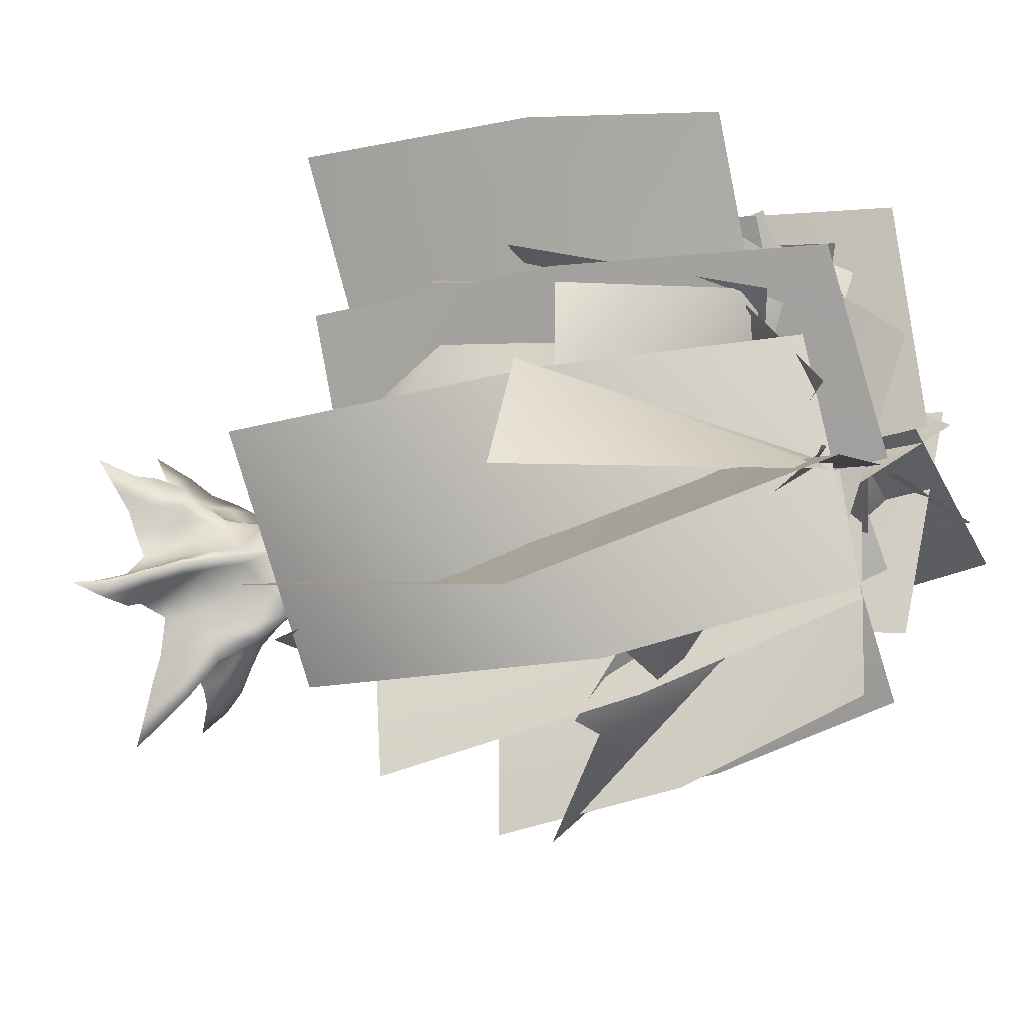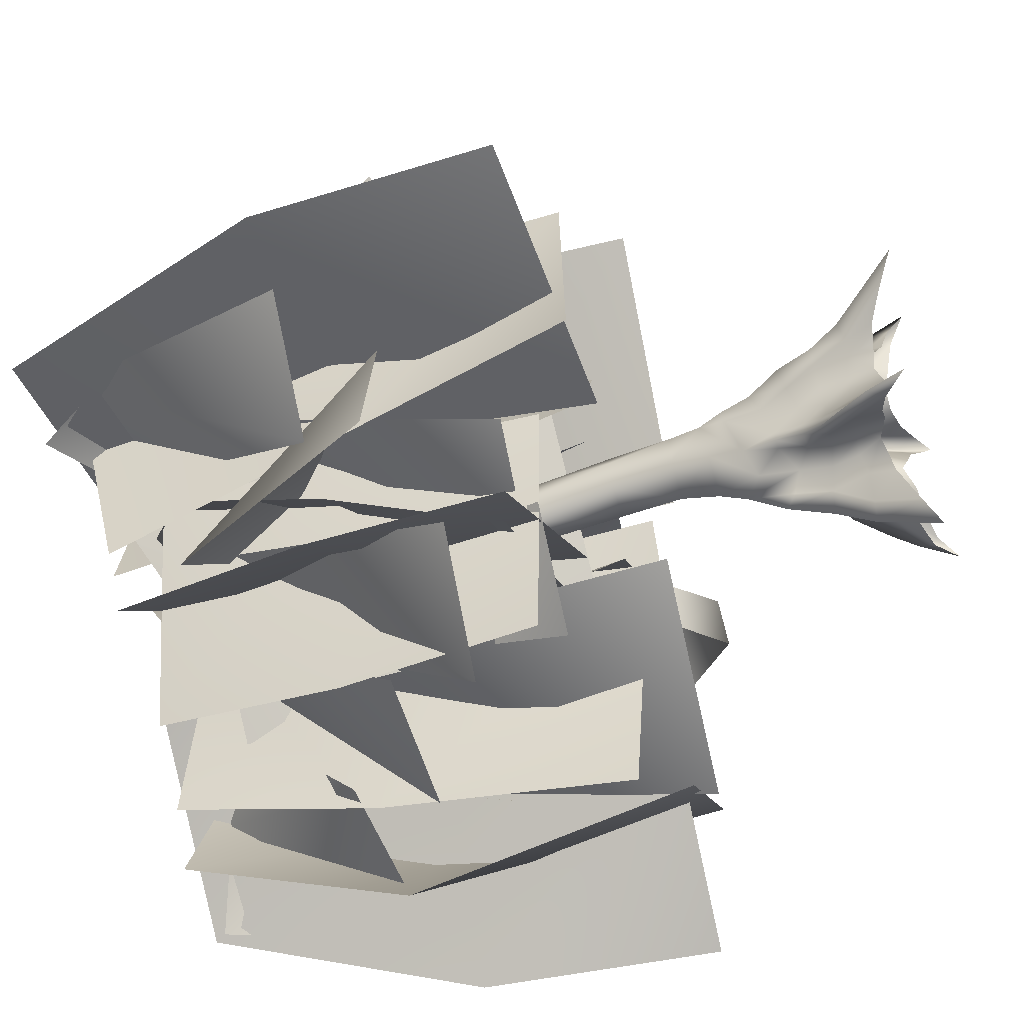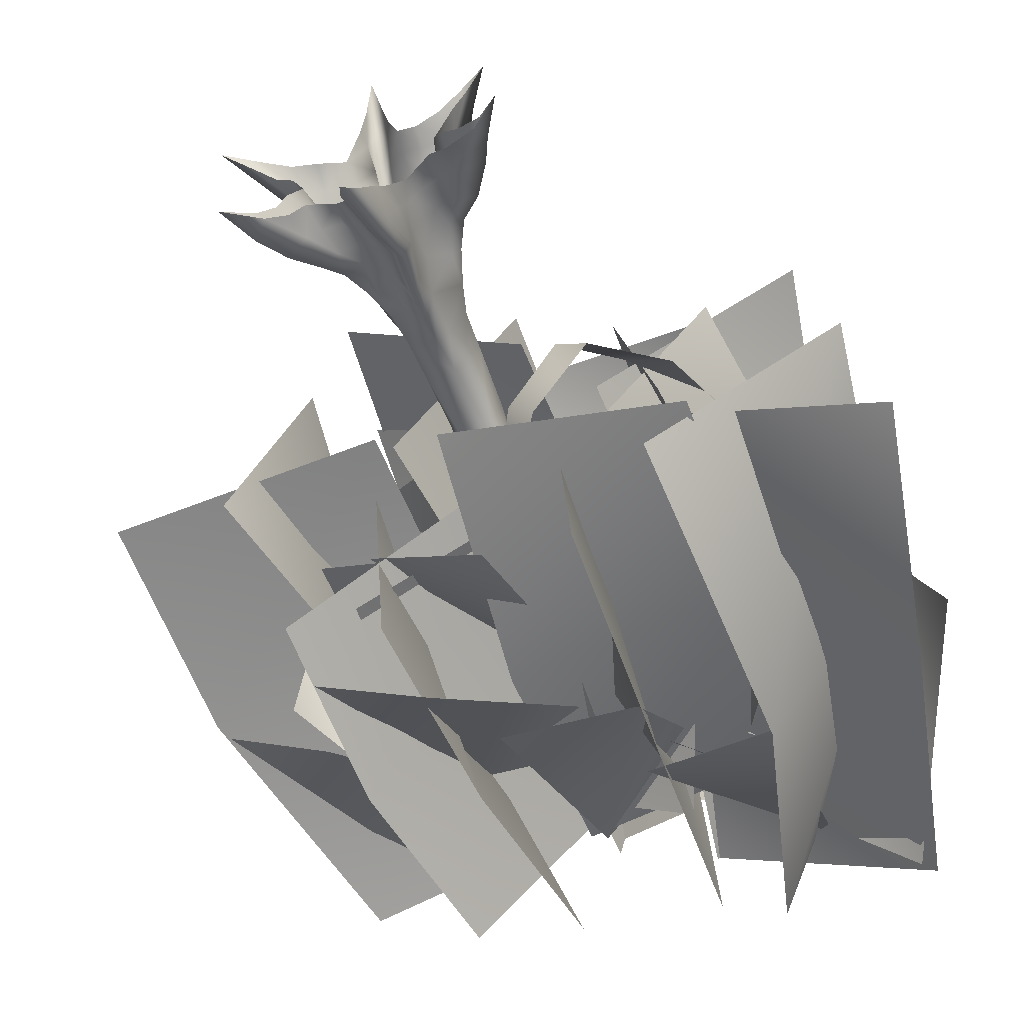
<metadata>
{"format":"obj","ext":"obj","renderer":"f3d","projection":"perspective","resolution":1024,"background":"white","views":[{"elev":-32.7,"azim":113.4,"up":"+Z"},{"elev":-50.9,"azim":-71.9,"up":"+Z"},{"elev":-66.3,"azim":21.0,"up":"+Z"}]}
</metadata>
<code>
g default
v -25.24 -180.2 -481.3
v 6.354 -1.655 -371.7
v 23.3 111.9 -273
v 7.782 239 -222.2
v -1.833 346.6 -147.2
v 2.577 539.5 -65.29
v -5.163 427.6 -106
v 30.96 292.6 -90.28
v 58.1 186 -88.69
v 56.5 94.73 -126.5
v 68.4 16.89 -130.5
v 90.65 -45.17 -123.2
v 29.08 211.6 -176.4
v 50.28 102.9 -205.5
v 34.36 -5.072 -317.7
v 12.48 -135.9 -388.2
v 50.01 -5.147 -212.6
v 49.58 -77.12 -229.3
v 27.69 425.3 -55.05
v 34.56 -103.3 -293.3
v 355.8 -161.4 318.8
v 258.1 -11.01 268.9
v 204.5 62.06 242.4
v 150.7 106.2 198.4
v 121.5 166.7 148.2
v 81.88 360.7 130
v 119.7 168.7 108.5
v 142.1 81.25 102.3
v 160.5 -7.77 93.98
v 181 -82.59 50
v 146.7 102.8 153.5
v 192.9 47.69 191.9
v 221.9 -34.37 195.5
v 293.2 -129.5 236.8
v 172.1 41.19 153
v 197.1 -34.18 148.1
v 218.6 -98.61 123
v 84.21 263 134.1
v 244.2 -109.2 181.4
v 290.6 -68.83 273.5
v -430.5 -204.9 255.8
v -285.5 -8.734 172.8
v -248.1 81.49 139.8
v -213.4 188.2 130.6
v -139.9 374.8 99.99
v -91.79 539.7 101.6
v -113.2 448 90.63
v -33.19 513.3 162.5
v -164.9 283.2 106.2
v 47.81 505.4 133.7
v 85.14 415.1 7.087
v 402.3 -180.2 -137.8
v 308.2 -4.162 -87.75
v 248.2 88.85 -46.67
v 183.8 146.3 -14.46
v 143 227.9 -1.732
v 114.9 227.5 -12.06
v 139.2 139.8 -18.68
v 126.5 72.51 -49.33
v 116.3 5.883 -80.15
v 185.7 75.03 -52.36
v 223.2 -14.3 -86.15
v 319.8 -121.2 -157.2
v 177.5 -8.471 -80.09
v 174.1 -85.63 -109.4
v 107.3 329.7 10.28
v 226.4 -93.8 -144.1
v 131.8 227.5 25.36
v 156.5 140.3 29.83
v 162.1 67.08 31.21
v 170.7 -9.987 33.34
v 201.9 72.24 -5.079
v 239.6 -19.85 -40.41
v 338.8 -133 -108.1
v 204.4 -17.22 -8.337
v 215.4 -108.9 -16.38
v 264.7 -113.4 -68.06
v 340.9 -75.78 -122.8
v -92.59 539.1 -0.01174
v 77.49 539.4 49.77
v -56.14 727 127.9
v -90.73 726 60.22
v 36.94 725.6 129.9
v 71.76 730.6 57.82
v 33.99 724 -38.68
v -61.92 723.9 -22.29
v -65.75 1076 67.57
v -77.23 981 2.534
v 55.56 983.4 29.25
v 38.84 964.5 -52.15
v -36.46 964.7 -55.26
v -12.95 1196 5.178
v -20.19 1174 -70.82
v 58.47 1183 12.11
v 79.08 1144 -65.02
v 19.18 1148 -99.27
v 56.52 1390 -71.75
v 66.59 1352 -128.5
v 103.4 1375 -48.25
v 122.5 1335 -100.9
v 208.2 1629 -168.9
v 224.1 1606 -205.4
v 237.9 1620 -144
v 259.2 1596 -174.9
v 404.8 1821 -282
v 414.6 1795 -299
v 421.2 1816 -258.8
v 433.9 1790 -270.8
v 635.9 1959 -392.9
v -51.04 1368 74.14
v -67.61 1339 123.8
v 2.103 1134 57.9
v -87.71 1352 49.07
v -68.86 1136 3.856
v -108.6 1319 90.87
v -154.1 1575 118.5
v -165.6 1550 145.4
v -175.1 1564 94.3
v -192.7 1538 114.2
v -312.1 1733 173
v -315.5 1708 184.6
v -326.4 1729 153.3
v -332.6 1705 160.8
v -512.9 1832 236.4
v 17.81 987.5 79.48
v -67.24 991.1 71.26
v -240 -98.17 105.4
v -227.7 -19.93 94.28
v -208.3 -85.89 26.72
v -254 -25.66 131.4
v -344.4 -145.9 188.1
v -217.4 81.25 101.6
v -184.8 171.5 74.24
v -181.6 78.09 47.92
v -127.2 370.5 70.81
v -154.8 149.8 10.65
v -189.6 -3.947 44.08
v -285.9 -108.5 133.8
v -107.7 -59.71 -156
v -45.18 -6.735 -219.7
v -61.66 -83.21 -254.6
v -49.02 -134.9 -385.5
v -26.08 -5.515 -318.9
v -10 104.4 -213.4
v -42.77 185.9 -127.1
v -47.22 90.86 -153.8
v -69.95 8.938 -160.9
v -95.51 431.1 -28.54
v -192.9 -10.15 -16.1
v -237.4 -109.1 -76.14
v -317.9 -118.8 -180
v -241.7 -11.46 -140.6
v -336.7 -61.77 -235.1
v -191.5 71.23 -102.5
v -207.8 93.09 -170.7
v -175.6 68.36 -33.15
v -148.3 137.5 -58.78
v -166.9 146.4 -129.9
v -136.6 227.5 -51.69
v -136.6 227.9 -85.97
v -218.2 -15.02 -94.02
v -276.1 22.52 -211.3
v -393.4 -178.1 -255.4
v -268.4 -101.6 -129.2
v -105 328.4 -57.18
v -182.3 -88.51 -166.2
v -172.3 -6.49 -160.6
v -213.8 -5.171 -180.7
v -159.1 73.51 -148.8
v -105.6 142.6 -111.1
v -99.86 77.39 -133.7
v -107.8 227.5 -88.67
v -46.62 301.2 -110.3
v -113.6 2.337 -140.9
v -292.1 -107.5 -222.8
v -231.2 -87.52 -200
v -14.34 211.6 -188.8
v -144.1 255.6 60.11
v -176.1 -92.57 213.5
v -184.1 -10.88 195.9
v -99.72 -62.66 230.8
v -232.6 -19.84 187.2
v -324.3 -141.8 249.8
v -199.1 83.51 153.1
v -172.2 177 134.9
v -121.3 81.23 183.5
v -108.5 258 138.6
v -103.7 374 126.1
v -108.8 159.9 153.8
v -103 2.087 216.7
v -250.8 -105.4 233.4
v 64.99 -85.7 272.4
v 118.8 -21.48 241.2
v 122.4 -84.11 252.8
v 266 -122.7 290.1
v 191.5 -26.29 244.1
v 164.1 51.52 233.4
v 101.1 103.6 195.8
v 63.81 168.4 179.4
v 58.02 59.84 239.8
v 52.91 -21.58 268.3
v 109.5 46.76 219.2
v 199 -98.96 264
v -34.14 356.5 189.1
v -23.96 -126.9 434.8
v -43.36 -55.83 344
v -14.24 -58.37 444
v -53.49 86.59 288.1
v -41.44 97.18 323.5
v -85.15 75.98 217.7
v -54.59 151.9 210.7
v -31.03 167.6 266.8
v -30.62 242.9 209.2
v -44.3 12.93 312.6
v -25.6 15.77 370
v 7.871 -176.9 539.9
v -46.54 -105 341.4
v 1.391 12.27 315.3
v 18.93 -55.57 343.3
v -15.04 85.83 294.9
v -2.848 152.1 219.2
v 24.62 -126.1 435.2
v 40.58 -103.5 338
v 27.59 2277 757.9
v -126.8 2280 79.6
v 95 1503 897.7
v -168.3 1496 101.5
v 102.3 765 884.2
v -283.7 758.4 119.7
v -403 2106 590.5
v 260.3 2130 381.6
v -442.5 1390 730.7
v 198.2 1410 213
v -390.8 571.2 743.8
v 179.1 603.5 149.3
v 350.4 1959 586.5
v -152.2 1889 267.2
v 0.4589 1292 223.8
v 483.8 1361 649.1
v 18.98 780.8 349.5
v 631.2 871.7 558
v -570.2 1339 -129.3
v -544.7 2241 408
v -518.7 2067 -337.8
v -635.1 1473 578.6
v -752.8 655 -147.7
v -569.9 720.6 694.5
v -925.9 2242 81.72
v -229 2212 182.5
v -310.8 1410 188.5
v -1152 1446 151.4
v -312.7 694.3 56.73
v -1164 728.2 146.4
v -494.8 2021 -567.1
v 22.3 2002 -14.29
v 7.967 1422 -66.76
v -602.4 1450 -627.3
v 69.93 846.7 -139.1
v -611.5 873.2 -630.9
v -515.7 2032 -116.6
v 263 1956 674.9
v 370.9 1430 475
v -488.1 1446 -295.2
v 466.9 983 130.4
v -434.6 931.3 -527.8
v 207 2134 -634.7
v 227.9 1521 -795
v 35.05 1461 -109.9
v 193.4 2082 -4.651
v 247.5 774.4 -895
v 226.1 714.7 -166.1
v 547.8 1950 -240
v 605.8 1281 -468
v -122.9 1977 -292.6
v -122.9 1314 -480
v 625.5 635.6 -637
v -60.7 581.8 -388.6
v 812.9 2263 -593.4
v 200.3 2216 -235.9
v 974.7 1456 -853.1
v 394.6 1405 -218
v 1124 772.1 -775.7
v 369 721.7 -330.5
v 628.5 2145 -74.33
v 953 1524 -217.2
v 378.3 2177 -702.2
v 536.9 1535 -848.8
v 1067 715.6 -265.6
v 487.6 675.7 -720.7
v 659.8 2239 170.4
v 190.3 2232 -212.4
v 829.7 1526 196.7
v 303 1514 -286.5
v 707.6 756.5 346.6
v 341.6 745.5 -287.1
v 171.7 2071 208.3
v 567.8 2089 -300.9
v 423 1430 397.3
v 635.4 1419 -319.7
v 424.5 729.6 397.4
v 541.2 695.9 -324.3
v 869 1476 703.9
v 306.6 1956 19.91
v 779.5 2001 612.2
v 379.6 1425 55.02
v 338.1 802.7 142.6
v 981.4 856.7 681
v -174.1 2019 -703.4
v -408.7 1432 -12.74
v -365 2009 30.3
v -263 1452 -828.8
v -369.5 852 -0.9039
v -320.8 876.6 -839.9
v -517.5 1915 141
v 389.6 1452 -271.6
v 204.3 1932 -432.8
v -416.1 1473 462.3
v 446.7 879.1 -176.4
v -433.7 918.2 764.2
v -657.5 2260 71.86
v -748.9 1608 552.1
v -398.3 2117 121
v -988.4 1619 274.7
v -746.8 2171 197.5
v -726.6 1403 -351
v -383.1 2028 162.5
v -1055 1385 -89.53
v -442.8 1880 -367.9
v -719.5 1212 4.053
v -207.6 1732 -150.4
v -760.7 1232 -372.1
v 91.66 1524 -320.6
v -371.5 857.8 -396.6
v -21.11 1374 0.1284
v -43.08 877.5 -584.9
v 613.5 2187 -224.1
v 51.85 1710 -158.2
v 643.4 2002 56.37
v 246 1680 -466.2
v -327.7 1772 -235.2
v 89.52 1595 -299.1
v -256.5 1069 -927.4
v -595.1 1045 -672
v 557.8 2166 -384.2
v 176 1574 -756.3
v 354.3 2024 -195.6
v 543.7 1555 -791.2
v -120.7 1938 -149.7
v -166.1 1995 224.9
v 513.2 1708 342
v 444.6 1482 85.52
v 547.9 2163 118.3
v 857 1544 -234.1
v 357.2 2024 -55.72
v 892.1 1565 87.54
v 687.6 2076 54.35
v 364.9 1939 -99.77
v 333 1377 439.1
v 735.9 1358 392.2
v 437.5 1887 -121.5
v 61.79 1759 -244.4
v -63.65 1381 434.1
v 332.2 1296 403.5
v -122.8 1948 494.4
v -138.8 1826 106.2
v -709.4 1289 261.5
v -502.7 1245 610.3
v -582.9 1654 29.91
v -180.1 1563 135.3
v -162.5 950.9 -351.2
v -549.2 907 -226.8
v -84.2 2012 -270.5
v 274.5 1818 -193.6
v 226.8 1335 -833.2
v -168.1 1342 -738
v 449.9 1716 -442
v 548.1 1630 -37.23
v 1000 1007 -237.2
v 708.9 963.9 -521.1
v 777.9 2221 -602.2
v 529.9 2115 -387.1
v 977.5 1484 -190.9
v 1092 1461 -576.8
v -64.29 2201 603.9
v 370.6 1548 504.8
v -126.7 2059 331
v 191 1559 826.8
v 76.11 2111 641.8
v -101.4 1970 299.4
v -497.3 1343 792.2
v -138.1 1325 1012
v 20.83 829.4 -342.3
v 2.619 1031 -394.4
v 745.6 1167 98.66
v 642.1 881 8.53
v 464.2 672.4 -81.92
v 309.1 523.5 -185.3
v 133.5 618.9 -277.7
v 41.79 844.8 -460.5
v 65.73 1000 -436.2
v 726.6 1135 -91.37
v 686 903.5 -133
v 596.7 679.4 -202.8
v 400.7 520.3 -273.9
v 206.4 618.8 -374
v -12.38 1733 -360.8
v 47.83 1700 -463.8
v 728.1 1710 -58.21
v 628.3 1721 30.96
v -430 2282 274.5
v -289.5 1474 169.1
v -74.61 2047 -109.2
v -541.7 1777 740.9
v -292.4 990 449.6
v -729.8 1275 928.1
v -598.8 1658 277.3
v 21.41 2168 288.7
v -346.6 2026 -88.33
v -106.9 1757 624.2
v -734.3 1089 582.9
v -173.8 1076 781.6
v 115.4 2299 233.6
v 75.11 1483 103.4
v -40.41 2041 -254.2
v 447.1 1805 594.3
v 302.7 1002 275.1
v 499.6 1316 878.7
v 32.84 1690 469.8
v 371 2162 -85.25
v -144.2 2040 46.88
v 584.1 1761 218.2
v 212.4 1132 772.8
v 668 1086 393
g JU_S2_big_tree
f 18 17 12
f 2 15 16
f 3 14 15
f 14 13 10
f 4 13 14
f 5 8 13
f 6 19 7
f 8 9 13
f 14 11 17
f 5 13 4
f 4 14 3
f 3 15 2
f 2 16 1
f 16 15 20
f 13 9 10
f 14 17 15
f 14 10 11
f 15 17 20
f 17 11 12
f 7 8 5
f 19 8 7
f 20 17 18
f 30 36 37
f 34 33 40
f 33 32 23
f 32 31 24
f 27 31 28
f 36 29 35
f 24 31 25
f 31 27 25
f 23 32 24
f 22 33 23
f 21 34 40
f 39 33 34
f 32 35 31
f 29 28 35
f 30 29 36
f 25 27 38
f 33 36 32
f 37 36 33
f 37 33 39
f 40 33 22
f 26 51 50
f 12 60 65
f 63 62 78
f 62 61 54
f 59 58 61
f 61 58 55
f 58 57 56
f 64 60 61
f 55 58 56
f 54 61 55
f 53 62 54
f 52 63 78
f 67 62 63
f 60 59 61
f 65 60 64
f 56 57 66
f 62 64 61
f 65 64 62
f 65 62 67
f 76 75 30
f 53 73 78
f 54 72 73
f 72 69 70
f 55 69 72
f 56 68 69
f 72 71 75
f 56 69 55
f 55 72 54
f 54 73 53
f 78 74 52
f 74 73 77
f 72 70 71
f 75 71 30
f 66 68 56
f 72 75 73
f 73 75 76
f 77 73 76
f 73 74 78
f 78 62 53
f 26 66 51
f 26 38 66
f 70 28 71
f 29 71 28
f 38 68 66
f 28 70 69
f 30 71 29
f 27 68 38
f 27 28 69
f 68 27 69
f 35 32 36
f 28 31 35
f 60 11 59
f 58 9 57
f 66 57 8
f 10 59 11
f 12 11 60
f 57 9 8
f 9 59 10
f 58 59 9
f 66 8 19
f 66 19 51
f 80 50 51
f 80 19 6
f 51 19 80
f 81 82 46
f 46 48 81
f 83 81 48
f 48 50 83
f 84 83 50
f 50 80 84
f 85 84 80
f 80 6 85
f 86 85 6
f 6 79 86
f 82 86 79
f 79 46 82
f 126 88 82
f 82 81 126
f 81 83 125
f 84 89 83
f 125 83 89
f 90 89 84
f 84 85 90
f 91 90 85
f 85 86 91
f 88 91 86
f 86 82 88
f 114 93 88
f 125 89 112
f 112 89 94
f 95 94 89
f 89 90 95
f 96 95 90
f 90 91 96
f 93 96 91
f 91 88 93
f 97 98 93
f 93 92 97
f 99 97 92
f 92 94 99
f 100 99 94
f 94 95 100
f 98 100 95
f 95 96 98
f 96 93 98
f 101 102 98
f 98 97 101
f 103 101 97
f 97 99 103
f 104 103 99
f 99 100 104
f 102 104 100
f 100 98 102
f 105 106 102
f 102 101 105
f 107 105 101
f 101 103 107
f 108 107 103
f 103 104 108
f 106 108 104
f 104 102 106
f 106 105 109
f 105 107 109
f 107 108 109
f 108 106 109
f 110 111 112
f 112 92 110
f 113 110 92
f 92 114 113
f 115 113 114
f 114 87 115
f 111 115 87
f 112 111 87
f 116 117 111
f 111 110 116
f 118 116 110
f 110 113 118
f 119 118 113
f 113 115 119
f 117 119 115
f 115 111 117
f 120 121 117
f 117 116 120
f 122 120 116
f 116 118 122
f 123 122 118
f 118 119 123
f 121 123 119
f 119 117 121
f 121 120 124
f 120 122 124
f 122 123 124
f 123 121 124
f 87 114 88
f 94 92 112
f 114 92 93
f 87 125 112
f 125 126 81
f 125 87 126
f 88 126 87
f 127 128 129
f 42 130 131
f 43 132 130
f 132 133 134
f 44 133 132
f 178 135 159
f 49 178 133
f 132 137 128
f 178 136 133
f 44 132 43
f 43 130 42
f 42 131 41
f 131 130 138
f 133 136 134
f 132 128 130
f 132 134 137
f 130 128 138
f 128 137 129
f 47 135 45
f 138 128 127
f 139 140 141
f 142 143 2
f 143 144 3
f 145 144 146
f 3 144 4
f 144 145 177
f 2 143 3
f 1 142 2
f 141 143 142
f 143 140 144
f 147 146 140
f 139 147 140
f 177 145 5
f 141 140 143
f 7 148 6
f 129 149 150
f 151 152 153
f 152 154 155
f 156 157 154
f 154 157 158
f 157 159 160
f 161 149 154
f 158 157 160
f 155 154 158
f 162 152 155
f 163 151 153
f 164 152 151
f 149 156 154
f 150 149 161
f 160 159 165
f 152 161 154
f 150 161 152
f 150 152 164
f 166 167 139
f 162 168 153
f 155 169 168
f 169 170 171
f 158 170 169
f 160 172 170
f 148 173 165
f 169 174 167
f 160 170 158
f 158 169 155
f 155 168 162
f 153 175 163
f 175 168 176
f 169 171 174
f 167 174 139
f 165 172 160
f 173 172 165
f 169 167 168
f 168 167 166
f 176 168 166
f 168 175 153
f 153 152 162
f 7 173 148
f 7 5 173
f 171 146 174
f 147 174 146
f 5 145 173
f 146 171 170
f 139 174 147
f 145 172 173
f 145 146 170
f 172 145 170
f 146 144 140
f 149 137 156
f 157 136 159
f 165 159 135
f 134 156 137
f 129 137 149
f 159 136 178
f 136 156 134
f 157 156 136
f 165 135 47
f 165 47 148
f 79 6 148
f 79 47 46
f 148 47 79
f 4 177 5
f 144 177 4
f 49 133 44
f 45 178 49
f 45 135 178
f 179 181 180
f 42 183 182
f 43 182 184
f 184 186 185
f 44 184 185
f 49 185 187
f 46 47 48
f 187 185 189
f 184 180 190
f 45 49 187
f 44 43 184
f 43 42 182
f 42 41 183
f 183 191 182
f 185 186 189
f 184 182 180
f 184 190 186
f 182 191 180
f 180 181 190
f 47 45 188
f 188 45 187
f 191 179 180
f 192 194 193
f 195 40 196
f 196 23 197
f 197 24 198
f 199 200 198
f 193 202 201
f 24 25 198
f 198 25 199
f 23 24 197
f 22 23 196
f 21 40 195
f 203 195 196
f 197 198 202
f 201 202 200
f 192 193 201
f 25 38 199
f 196 197 193
f 194 196 193
f 194 203 196
f 40 22 196
f 26 50 204
f 205 207 206
f 206 209 208
f 210 208 211
f 208 212 211
f 214 208 190
f 212 213 211
f 209 212 208
f 215 209 206
f 216 207 205
f 217 205 206
f 190 208 210
f 181 214 190
f 206 208 214
f 181 206 214
f 181 217 206
f 215 207 219
f 209 219 218
f 220 200 221
f 212 220 221
f 213 221 199
f 220 218 201
f 213 212 221
f 212 209 220
f 209 215 219
f 207 216 222
f 222 223 219
f 220 201 200
f 218 192 201
f 204 213 38
f 26 204 38
f 218 219 192
f 220 209 218
f 223 192 219
f 219 207 222
f 207 215 206
f 199 221 200
f 38 213 199
f 202 193 197
f 200 202 198
f 211 213 189
f 204 187 213
f 186 190 210
f 213 187 189
f 189 186 210
f 211 189 210
f 204 188 187
f 48 204 50
f 48 47 188
f 204 48 188
f 49 44 185
f 224 227 225
f 227 224 226
f 226 229 227
f 229 226 228
f 230 232 231
f 233 231 232
f 232 234 233
f 235 233 234
f 236 238 237
f 238 236 239
f 239 240 238
f 240 239 241
f 242 243 244
f 243 242 245
f 242 246 247
f 247 245 242
f 248 250 249
f 250 248 251
f 251 252 250
f 252 251 253
f 254 256 255
f 256 254 257
f 257 258 256
f 258 257 259
f 260 262 261
f 262 260 263
f 263 264 262
f 264 263 265
f 267 269 266
f 269 267 268
f 267 271 268
f 271 267 270
f 273 274 272
f 274 273 275
f 273 276 275
f 277 275 276
f 278 281 279
f 281 278 280
f 280 283 281
f 283 280 282
f 285 286 284
f 286 285 287
f 285 288 287
f 289 287 288
f 290 293 291
f 293 290 292
f 292 295 293
f 295 292 294
f 296 298 297
f 299 297 298
f 298 300 299
f 301 299 300
f 302 303 304
f 303 302 305
f 302 306 305
f 306 302 307
f 308 309 310
f 309 308 311
f 311 312 309
f 312 311 313
f 314 315 316
f 315 314 317
f 317 318 315
f 318 317 319
f 320 321 322
f 321 320 323
f 324 326 325
f 325 327 324
f 328 329 330
f 329 328 331
f 332 333 334
f 333 332 335
f 336 337 338
f 337 336 339
f 340 341 342
f 342 343 340
f 344 345 346
f 345 344 347
f 348 349 350
f 350 351 348
f 352 353 354
f 353 352 355
f 356 357 358
f 358 359 356
f 360 361 362
f 362 363 360
f 364 365 366
f 366 367 364
f 368 369 370
f 370 371 368
f 372 373 374
f 374 375 372
f 376 377 378
f 378 379 376
f 380 381 382
f 382 383 380
f 384 385 386
f 385 384 387
f 388 389 390
f 390 391 388
f 392 400 399
f 392 393 400
f 394 402 401
f 394 395 402
f 395 403 402
f 395 396 403
f 396 404 403
f 396 397 404
f 397 405 404
f 397 398 405
f 398 399 405
f 398 392 399
f 406 407 400
f 400 393 406
f 408 409 394
f 394 401 408
f 410 411 412
f 411 410 413
f 413 414 411
f 414 413 415
f 416 417 418
f 417 416 419
f 416 420 419
f 421 419 420
f 422 423 424
f 423 422 425
f 425 426 423
f 426 425 427
f 428 429 430
f 429 428 431
f 428 432 431
f 433 431 432

</code>
